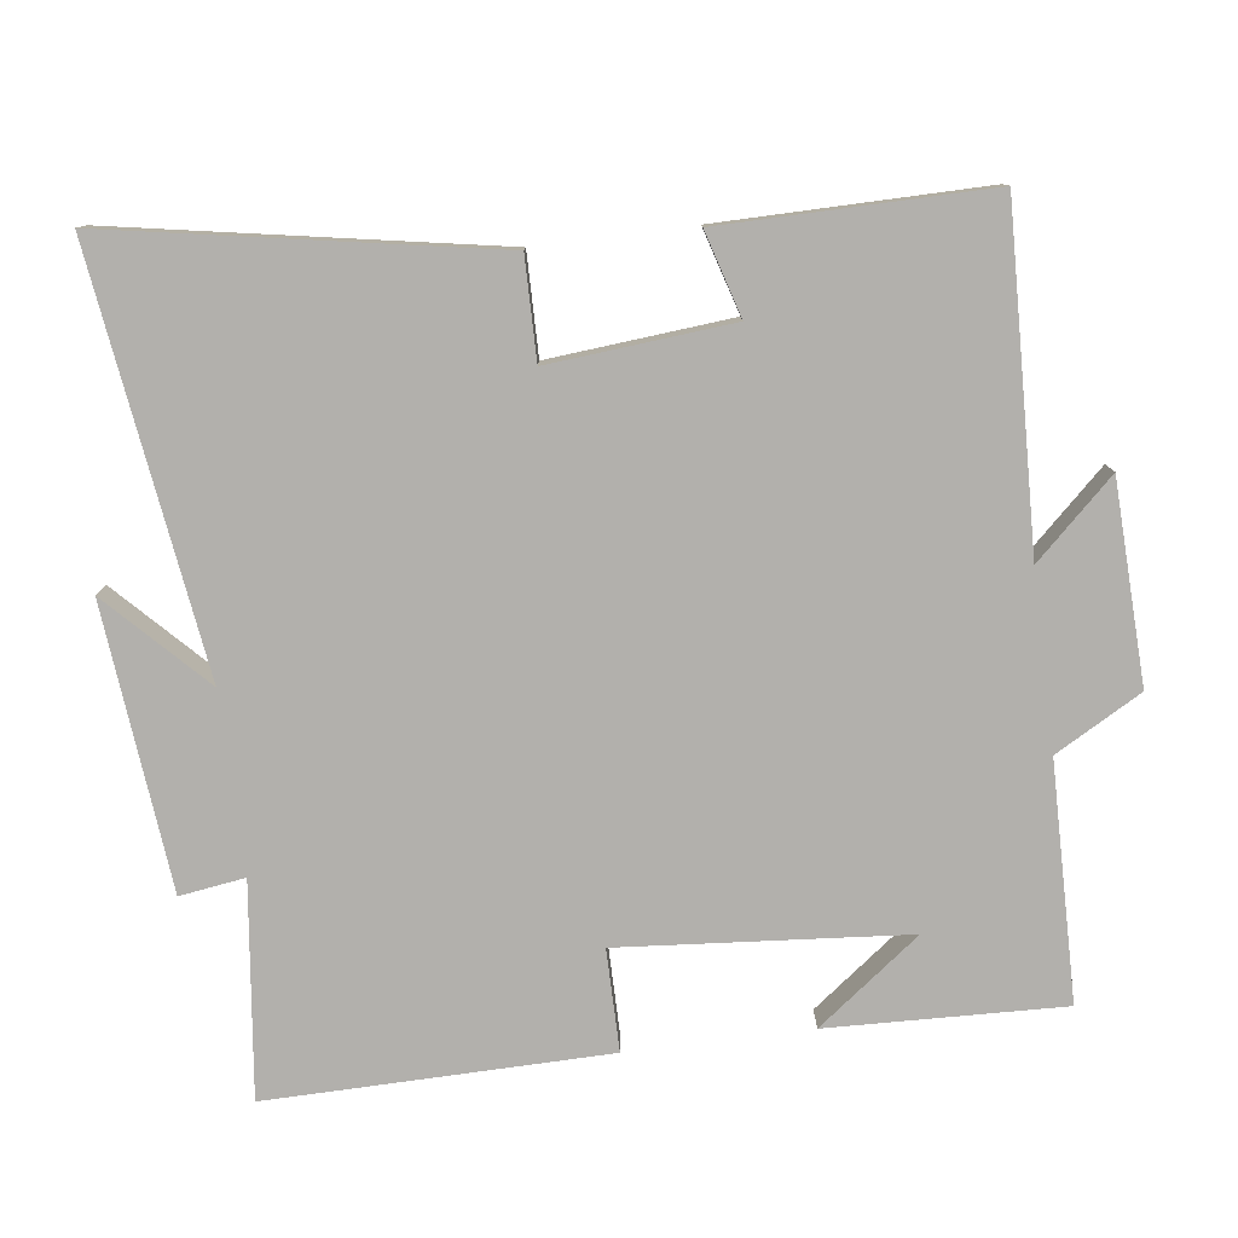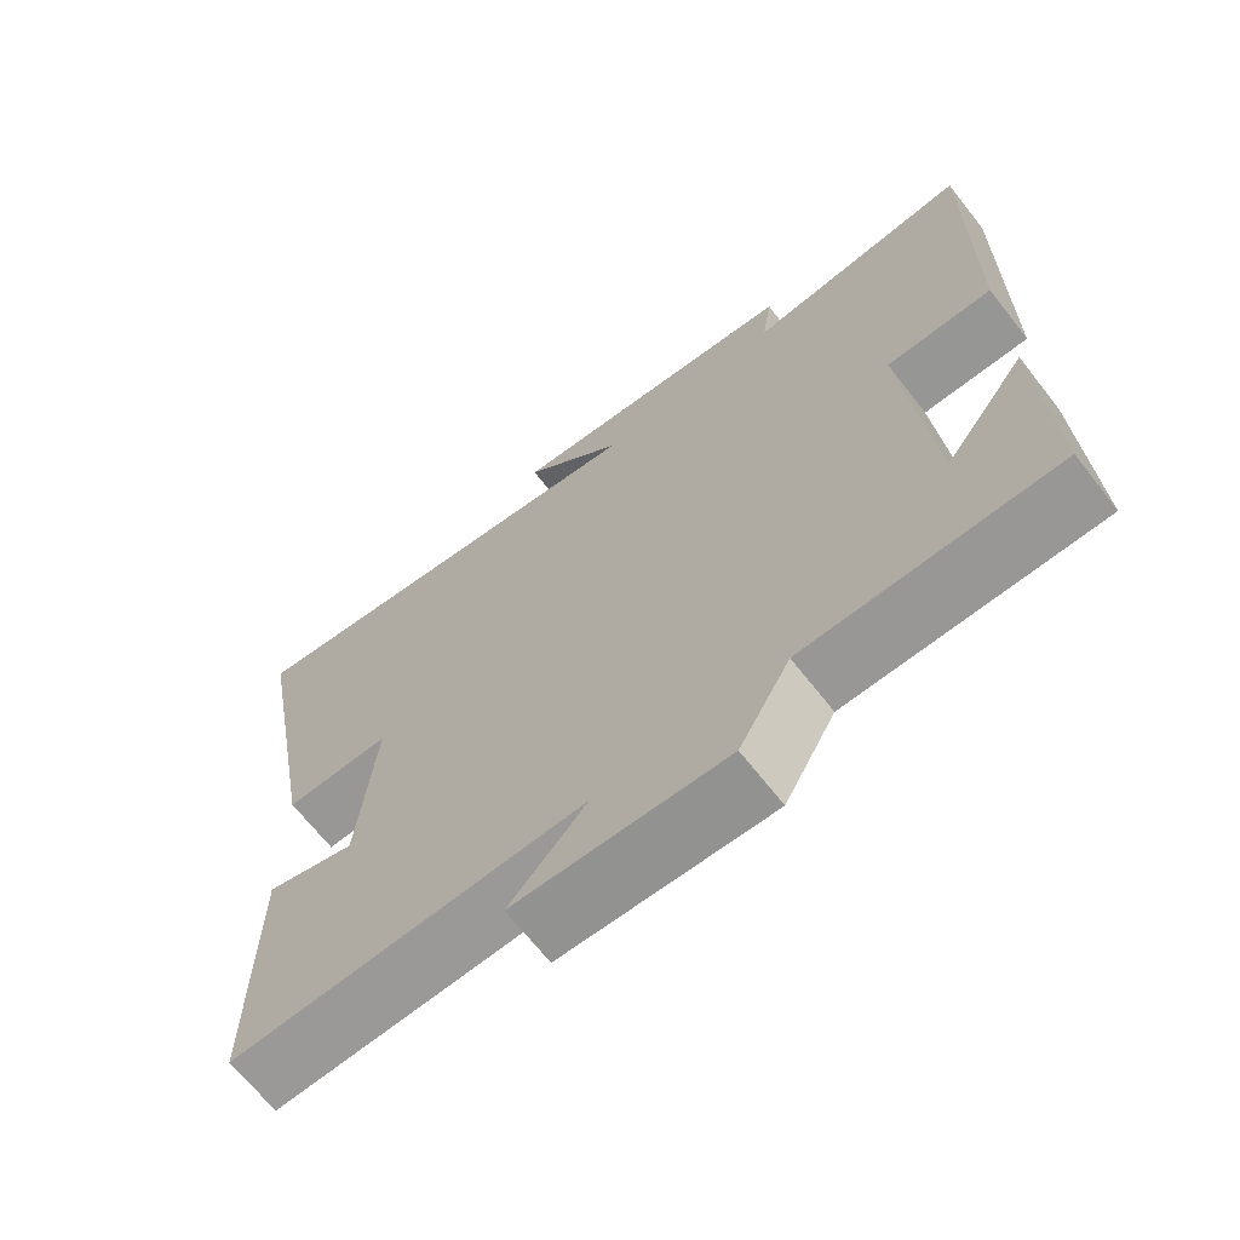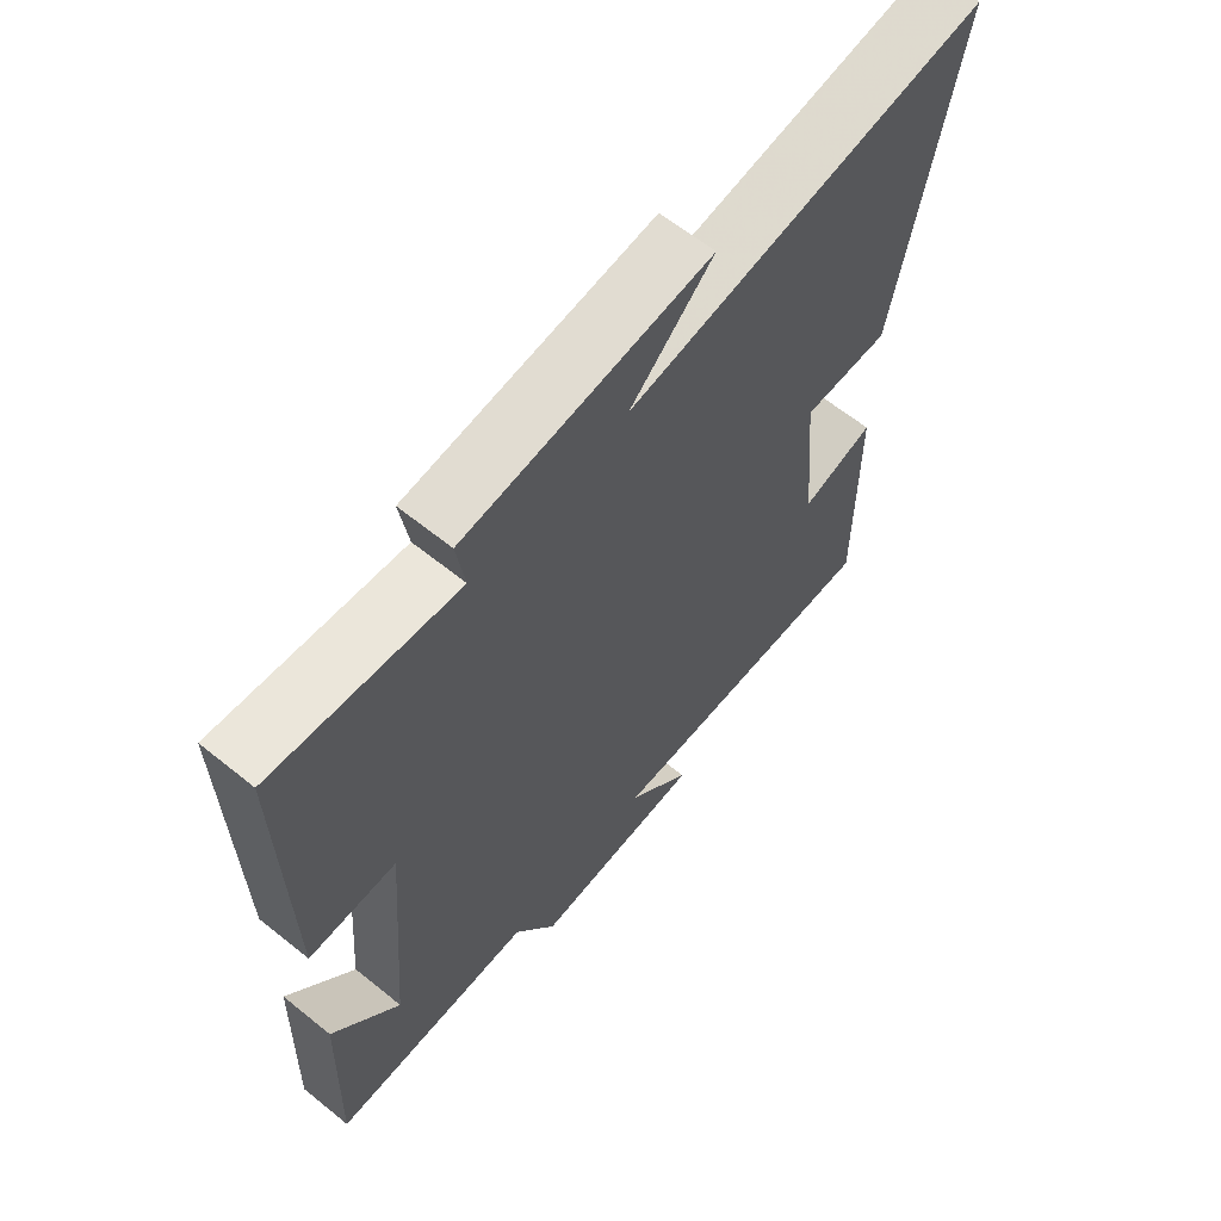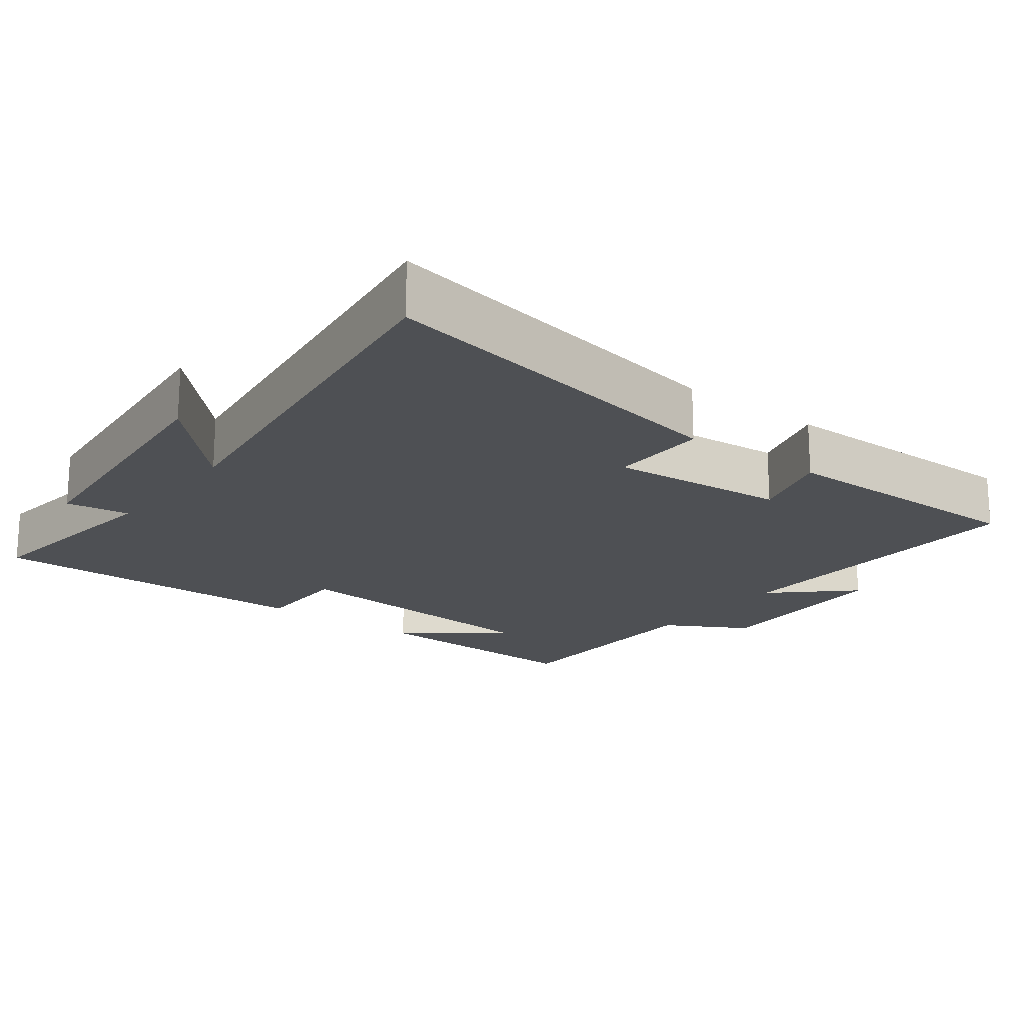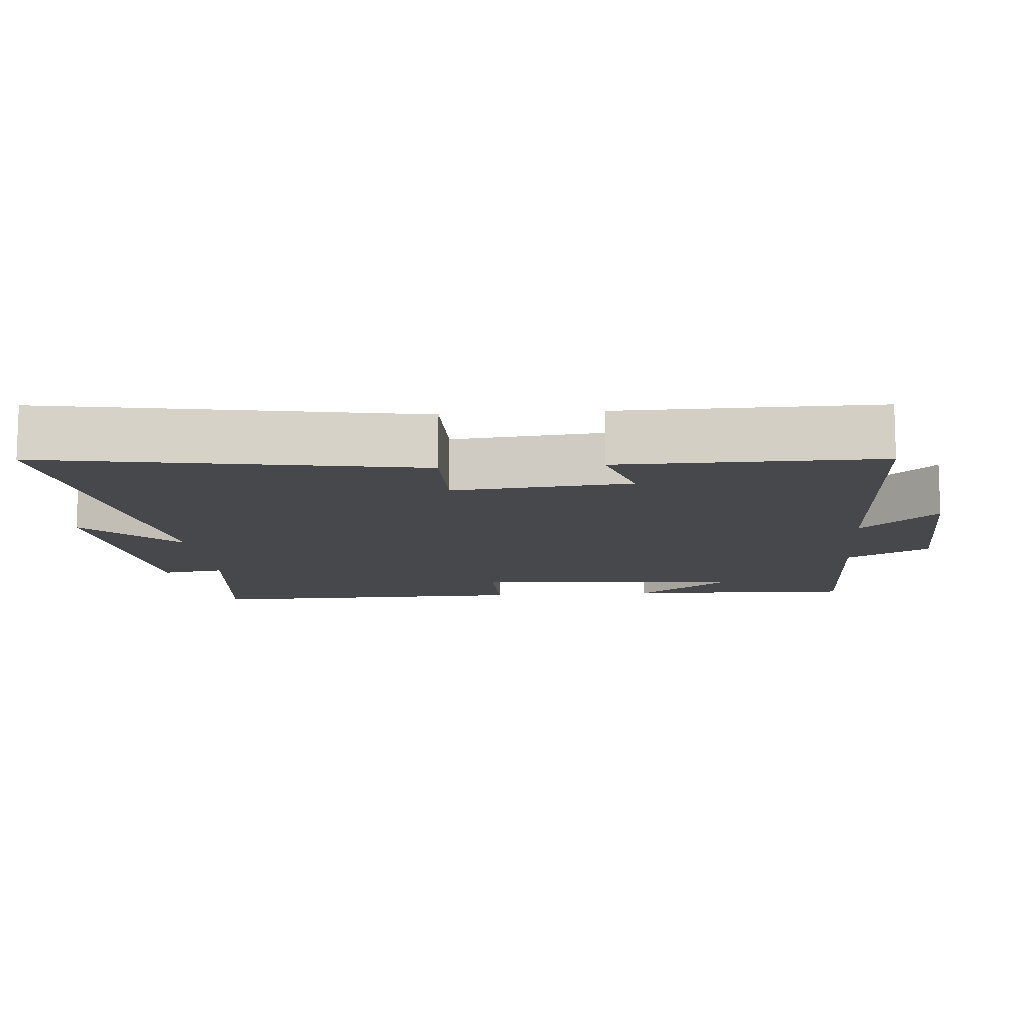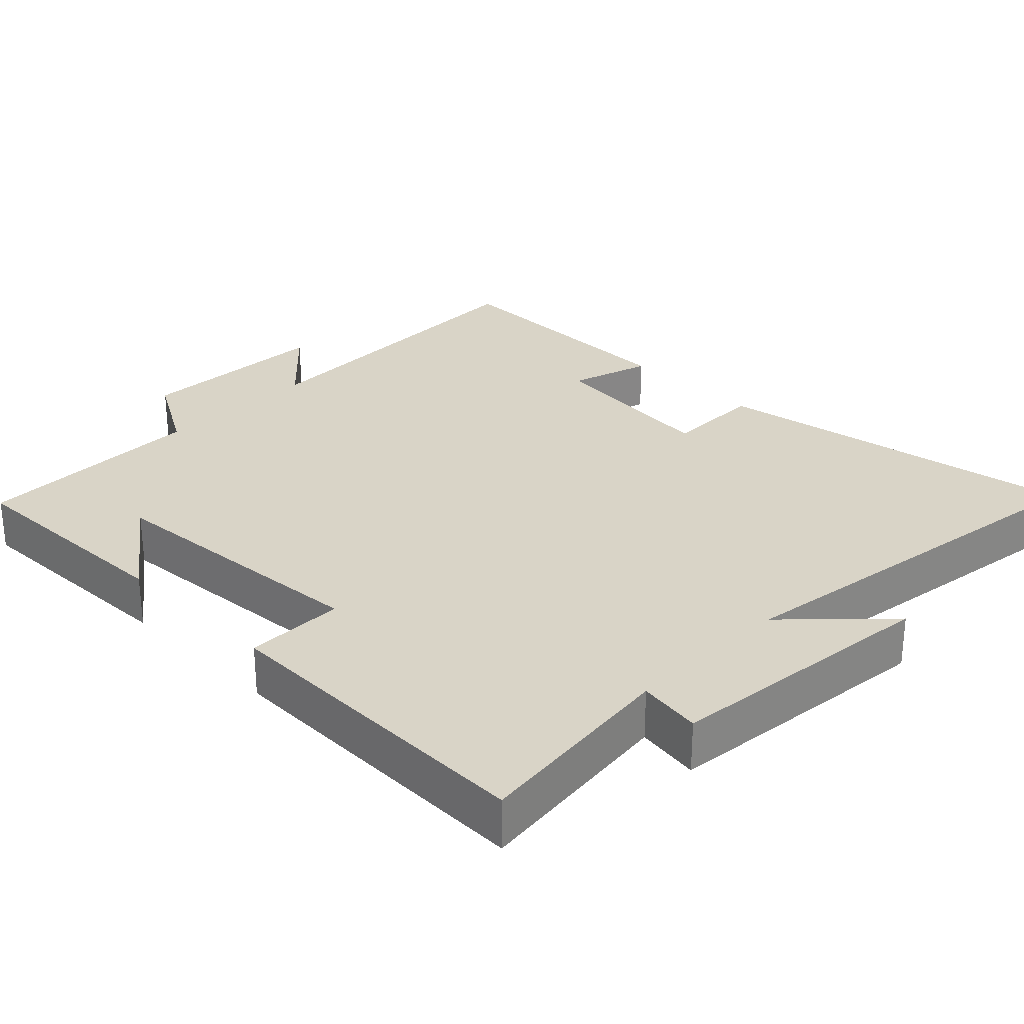
<metadata>
{"format":"obj","ext":"obj","renderer":"f3d","projection":"perspective","resolution":1024,"background":"white","views":[{"elev":-78.8,"azim":97.3,"up":"+Y"},{"elev":-67.7,"azim":-141.9,"up":"+Z"},{"elev":63.2,"azim":-50.8,"up":"+Z"},{"elev":-18.8,"azim":52.6,"up":"+Y"},{"elev":-11.5,"azim":95.0,"up":"+Y"},{"elev":28.7,"azim":-45.0,"up":"+Y"}]}
</metadata>
<code>
v 0.593 0.07 0.578
v 0.5 0.07 0.059
v 0.363 0.07 0.061
v 0.385 0.07 -0.187
v 0.5 0.07 -0.153
v 0.502 0.07 -0.516
v 0.05 0.07 -0.5
v 0.15 0.07 -0.607
v -0.122 0.07 -0.617
v -0.188 0.07 -0.5
v -0.511 0.07 -0.495
v -0.5 0.07 -0.175
v -0.394 0.07 -0.315
v -0.362 0.07 0.073
v -0.5 0.07 0.073
v -0.506 0.07 0.535
v -0.216 0.07 0.5
v -0.229 0.07 0.589
v 0.157 0.07 0.627
v 0.026 0.07 0.5
v 0.593 0 0.578
v 0.5 0 0.059
v 0.363 0 0.061
v 0.385 0 -0.187
v 0.5 0 -0.153
v 0.502 0 -0.516
v 0.05 0 -0.5
v 0.15 0 -0.607
v -0.122 0 -0.617
v -0.188 0 -0.5
v -0.511 0 -0.495
v -0.5 0 -0.175
v -0.394 0 -0.315
v -0.362 0 0.073
v -0.5 0 0.073
v -0.506 0 0.535
v -0.216 0 0.5
v -0.229 0 0.589
v 0.157 0 0.627
v 0.026 0 0.5
f 17 18 19 20
f 14 15 16 17
f 13 14 17 20
f 11 12 13
f 10 11 13
f 10 13 20 1
f 7 8 9 10
f 4 5 6 7
f 3 4 7 10
f 1 2 3
f 1 3 10
f 40 39 38 37
f 37 36 35 34
f 40 37 34 33
f 33 32 31
f 33 31 30
f 21 40 33 30
f 30 29 28 27
f 27 26 25 24
f 30 27 24 23
f 23 22 21
f 30 23 21
f 1 21 22 2
f 2 22 23 3
f 3 23 24 4
f 4 24 25 5
f 5 25 26 6
f 6 26 27 7
f 7 27 28 8
f 8 28 29 9
f 9 29 30 10
f 10 30 31 11
f 11 31 32 12
f 12 32 33 13
f 13 33 34 14
f 14 34 35 15
f 15 35 36 16
f 16 36 37 17
f 17 37 38 18
f 18 38 39 19
f 19 39 40 20
f 20 40 21 1

</code>
